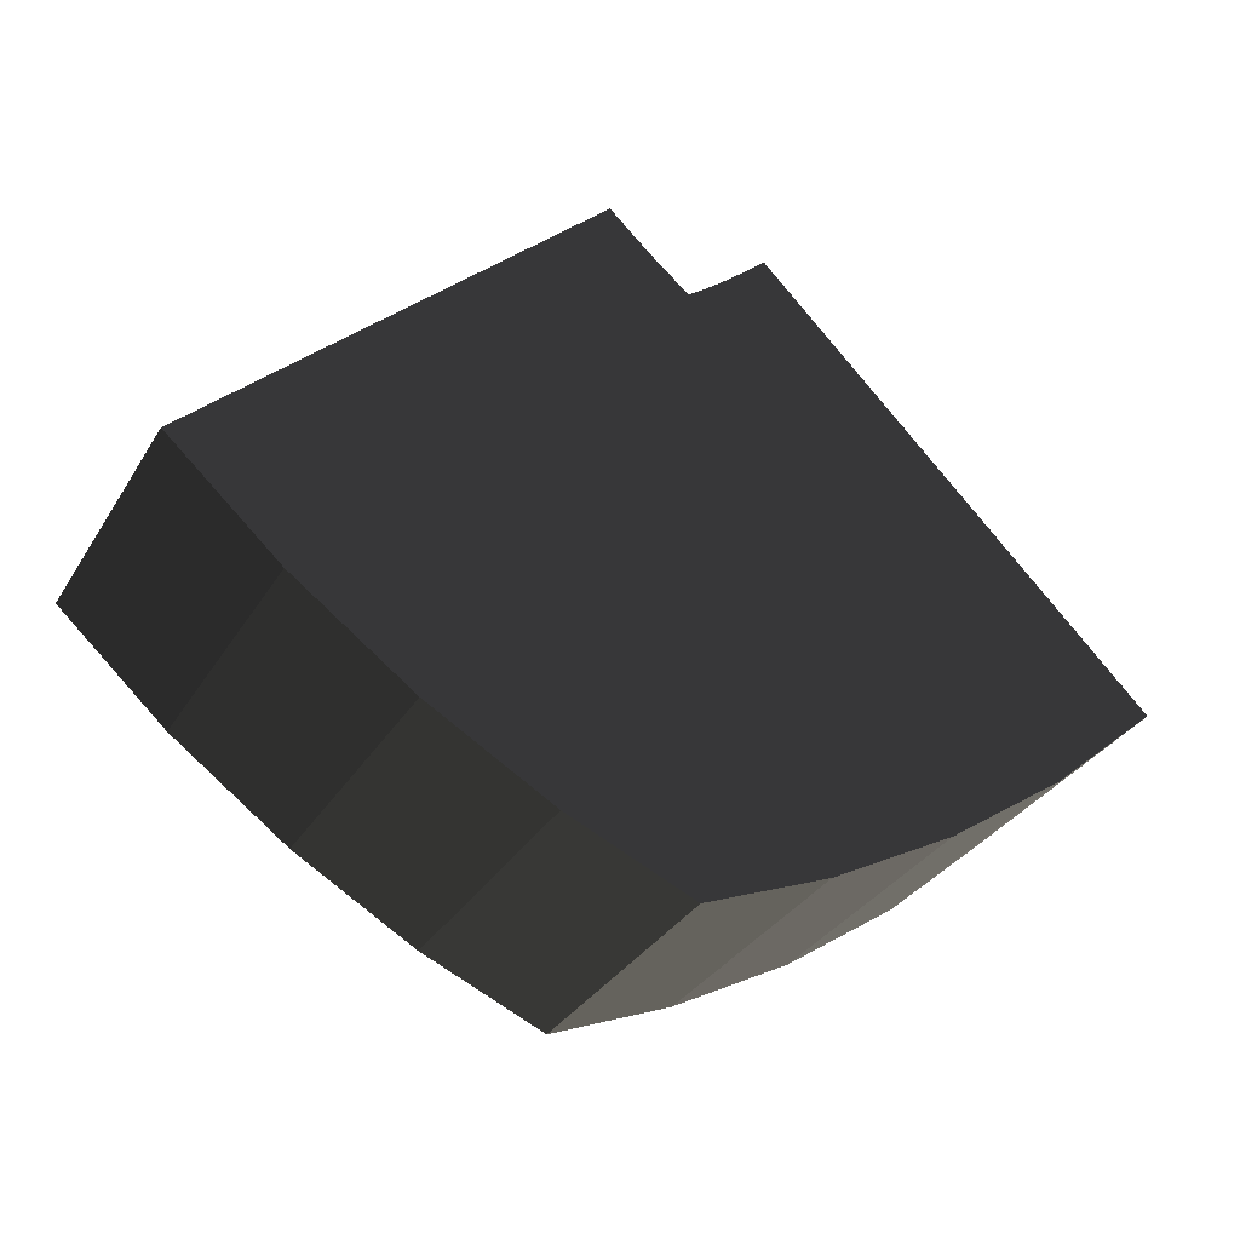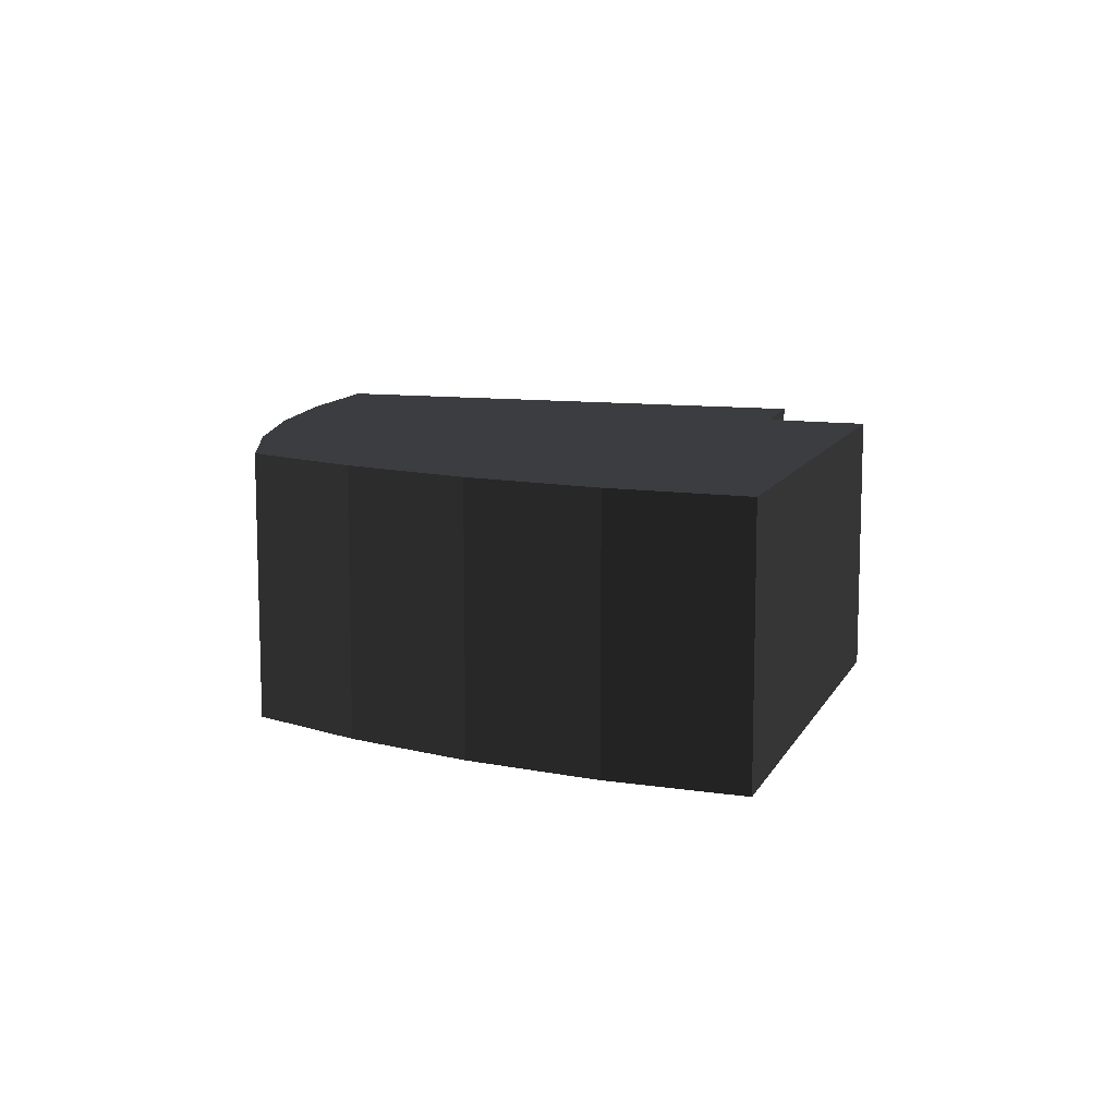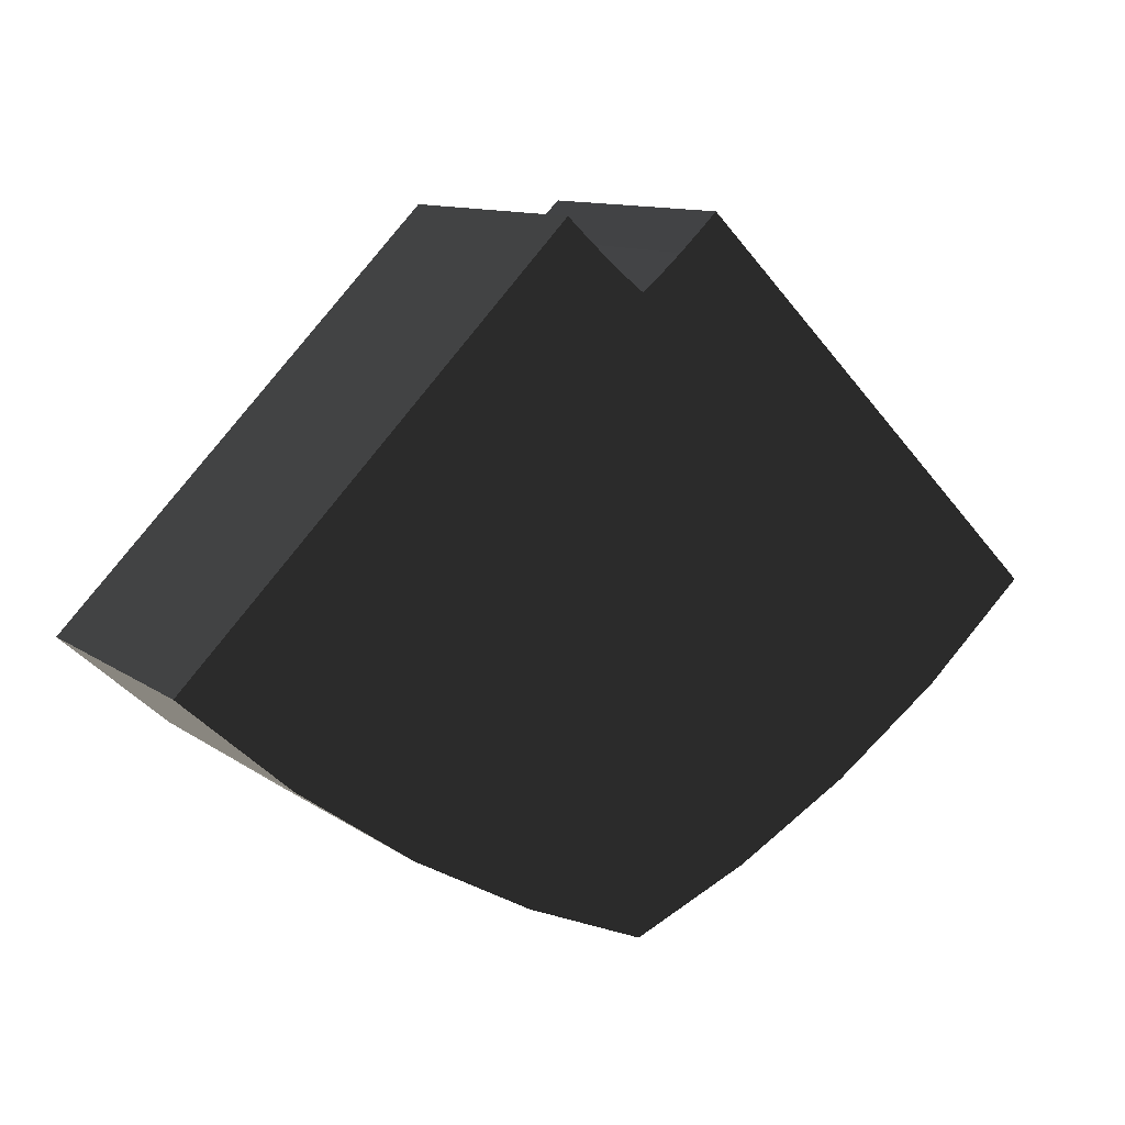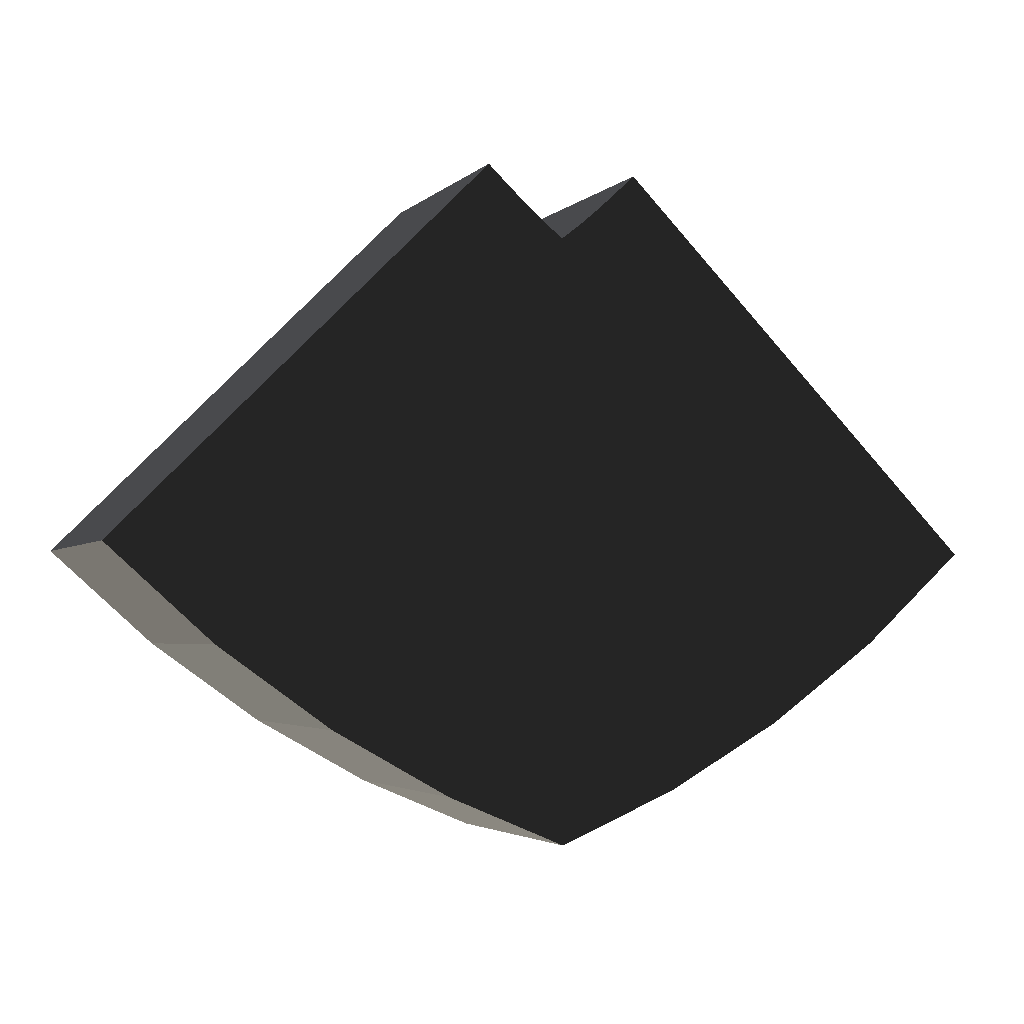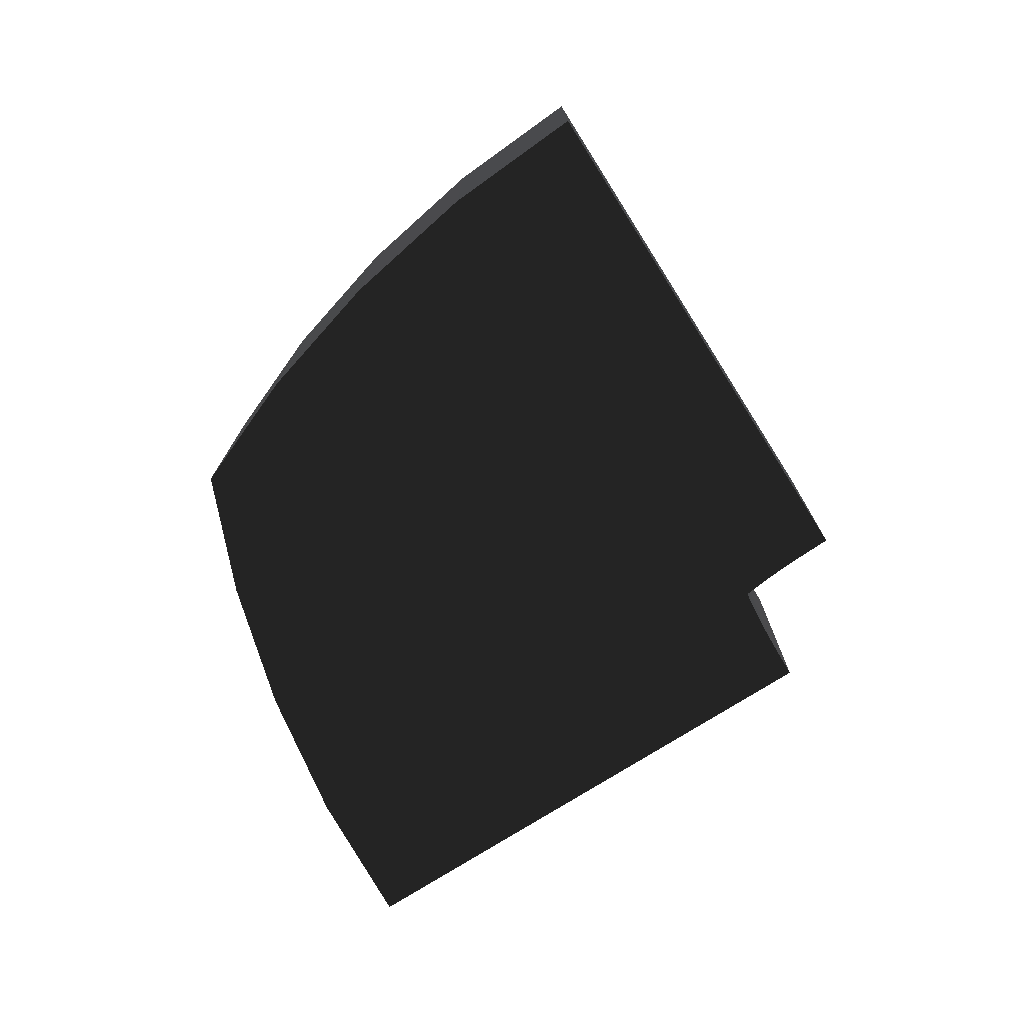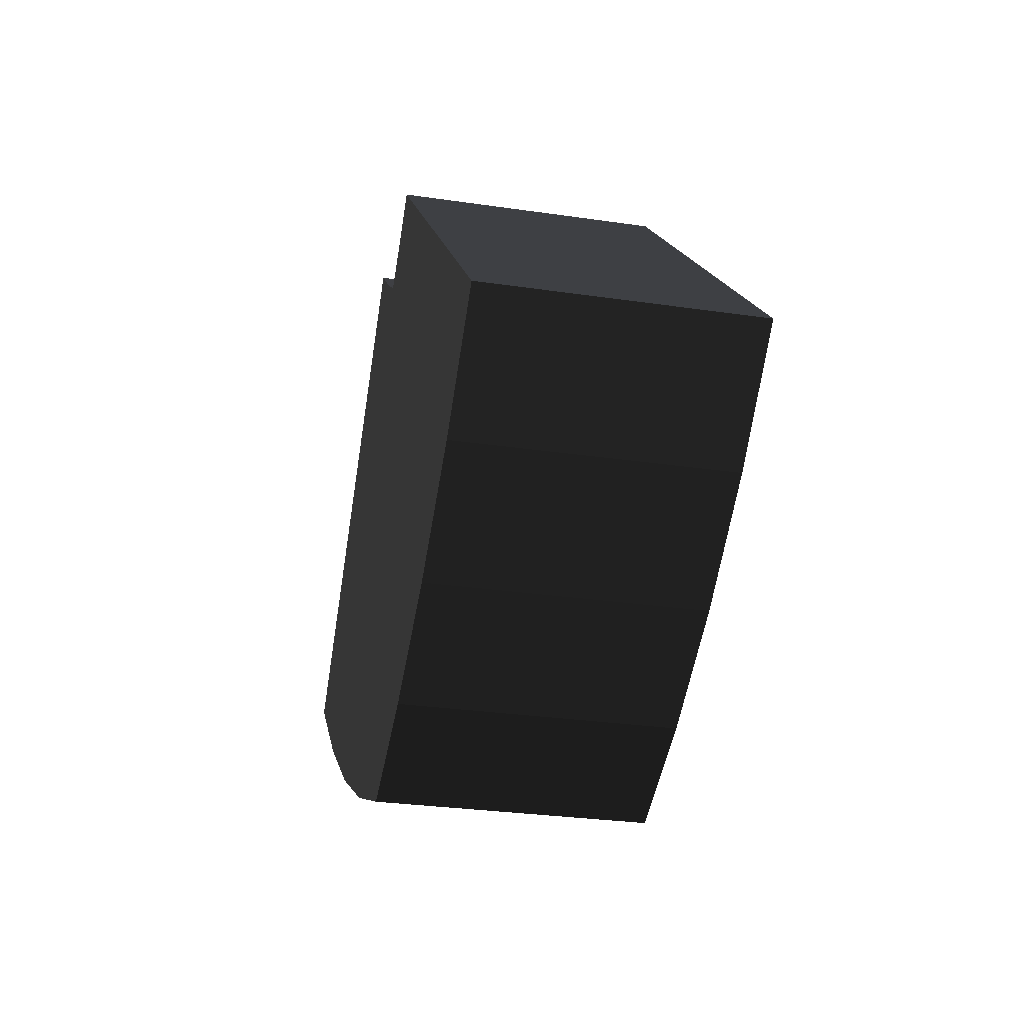
<metadata>
{"format":"obj","ext":"obj","renderer":"f3d","projection":"perspective","resolution":1024,"background":"white","views":[{"elev":-33.4,"azim":-27.2,"up":"+Z"},{"elev":10.7,"azim":-117.2,"up":"+Y"},{"elev":11.2,"azim":-32.2,"up":"+Z"},{"elev":-3.3,"azim":158.0,"up":"+Z"},{"elev":-75.0,"azim":-102.6,"up":"+Y"},{"elev":-29.4,"azim":-102.2,"up":"+Z"}]}
</metadata>
<code>
v -0.111 0 0.819
v -0.147 -0.5 0.853
v -0.147 0 0.853
v -0.111 -0.5 0.819
v -0.075 0 0.786
v -0.075 -0.5 0.786
v -0.038 0 0.754
v -0.038 -0.5 0.754
v 0 0 0.724
v 0 -0.5 0.724
v 0.038 0 0.754
v 0.038 -0.5 0.754
v 0.075 0 0.786
v 0.075 -0.5 0.786
v 0.111 0 0.819
v 0.111 -0.5 0.819
v 0.147 0 0.853
v 0.147 -0.5 0.853
v 0.656 0 -0.031
v 0.854 -0.5 0.146
v 0.854 0 0.146
v 0.656 -0.5 -0.031
v 0.443 0 -0.183
v 0.443 -0.5 -0.183
v 0.222 0 -0.307
v 0.222 -0.5 -0.307
v 0 0 -0.401
v 0 -0.5 -0.401
v -0.222 0 -0.307
v -0.222 -0.5 -0.307
v -0.443 0 -0.183
v -0.443 -0.5 -0.183
v -0.656 0 -0.031
v -0.656 -0.5 -0.031
v -0.854 0 0.146
v -0.854 -0.5 0.146
g 1
f 17 18 21
f 20 21 18
g 2
f 35 36 3
f 2 3 36
g 3
f 21 20 19
f 22 19 20
f 19 22 23
f 24 23 22
f 23 24 25
f 26 25 24
f 25 26 27
f 28 27 26
f 27 28 29
f 30 29 28
f 29 30 31
f 32 31 30
f 31 32 33
f 34 33 32
f 33 34 35
f 36 35 34
g 4
f 3 2 1
f 4 1 2
f 1 4 5
f 6 5 4
f 5 6 7
f 8 7 6
f 7 8 9
f 10 9 8
f 9 10 11
f 12 11 10
f 11 12 13
f 14 13 12
f 13 14 15
f 16 15 14
f 15 16 17
f 18 17 16
g 5
f 15 17 19
f 19 17 21
f 13 15 23
f 23 15 19
f 11 13 25
f 25 13 23
f 9 11 27
f 27 11 25
f 7 9 29
f 29 9 27
f 5 7 31
f 31 7 29
f 1 5 33
f 33 5 31
f 3 1 35
f 35 1 33
g 6
f 22 20 16
f 16 20 18
f 24 22 14
f 14 22 16
f 26 24 12
f 12 24 14
f 28 26 10
f 10 26 12
f 30 28 8
f 8 28 10
f 32 30 6
f 6 30 8
f 34 32 4
f 4 32 6
f 36 34 2
f 2 34 4

</code>
